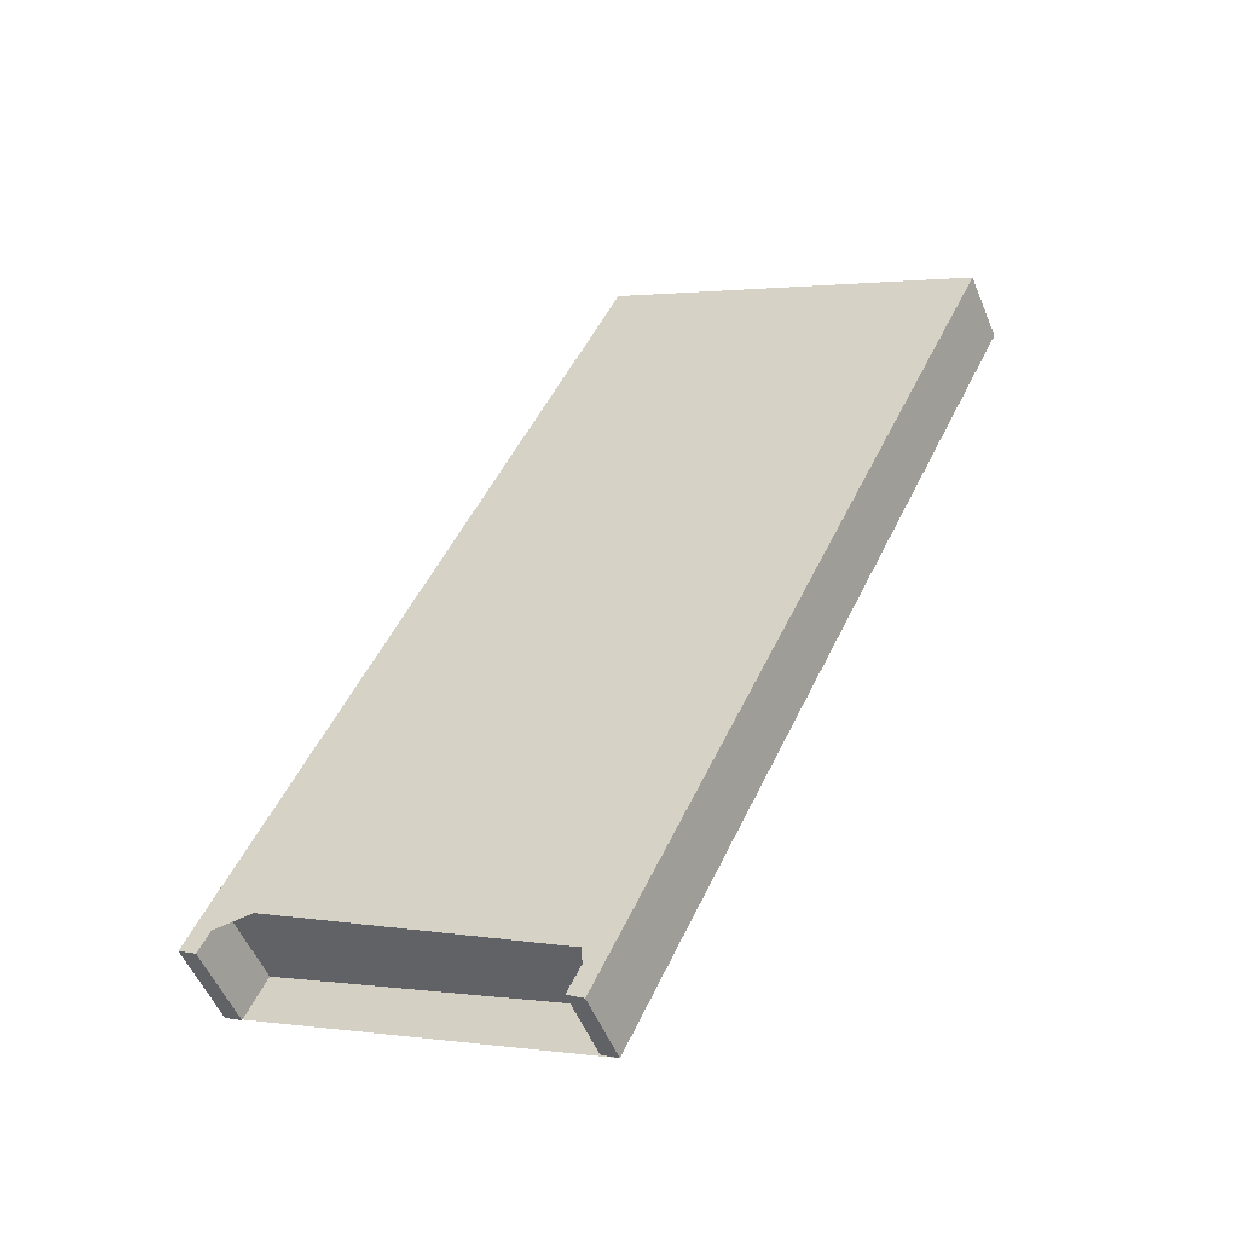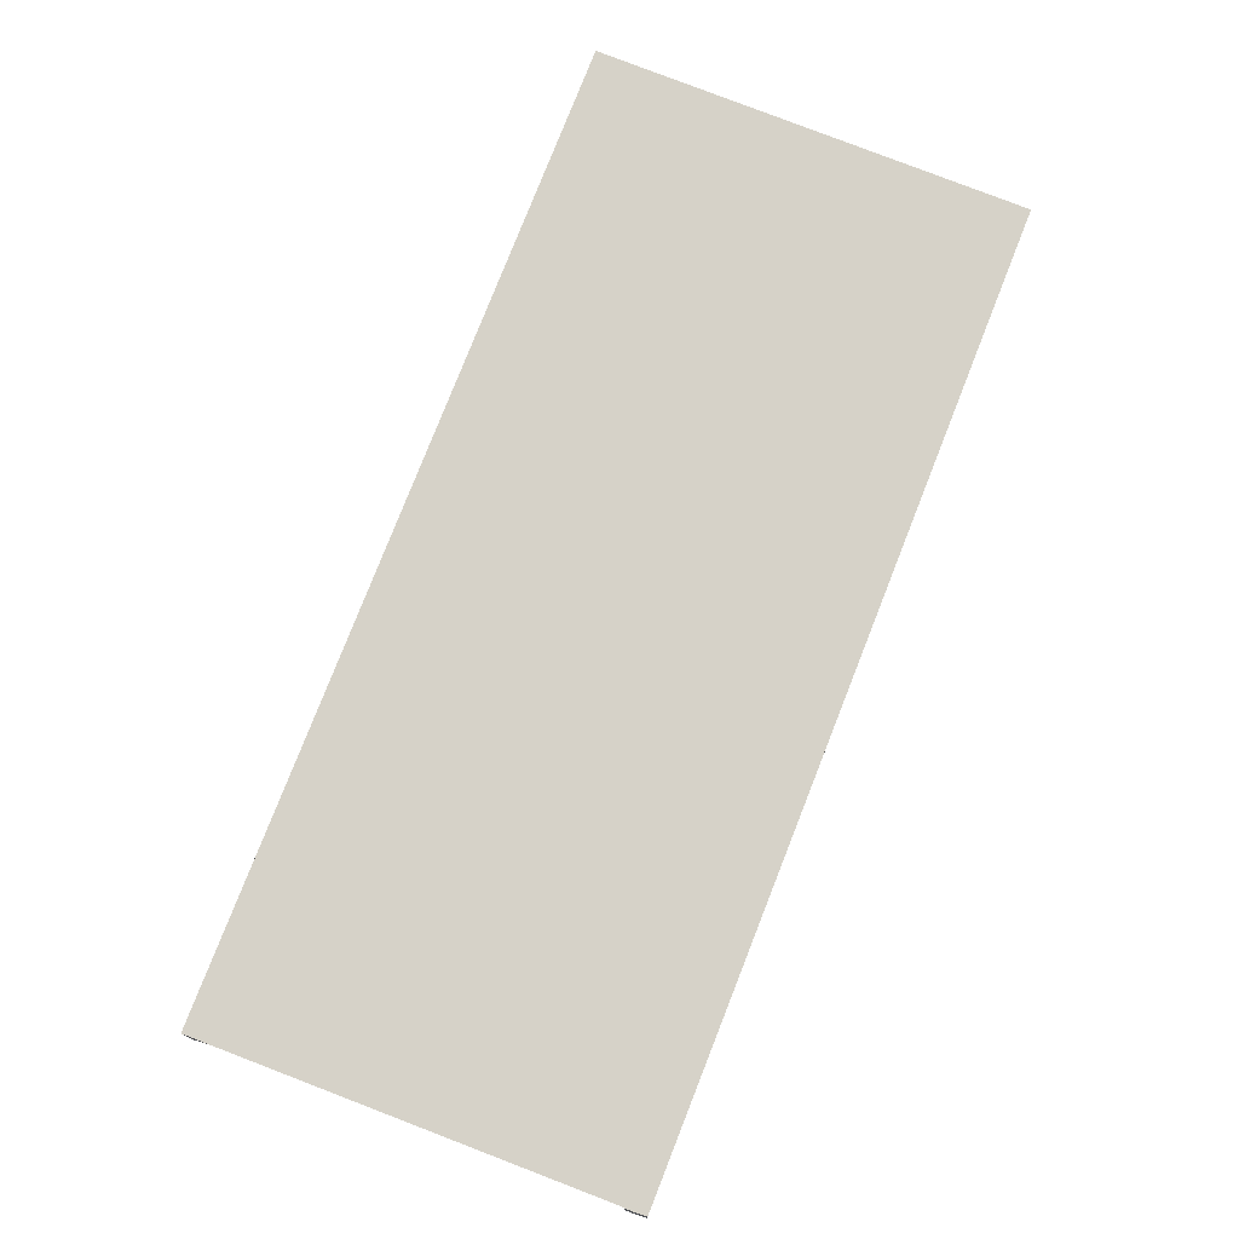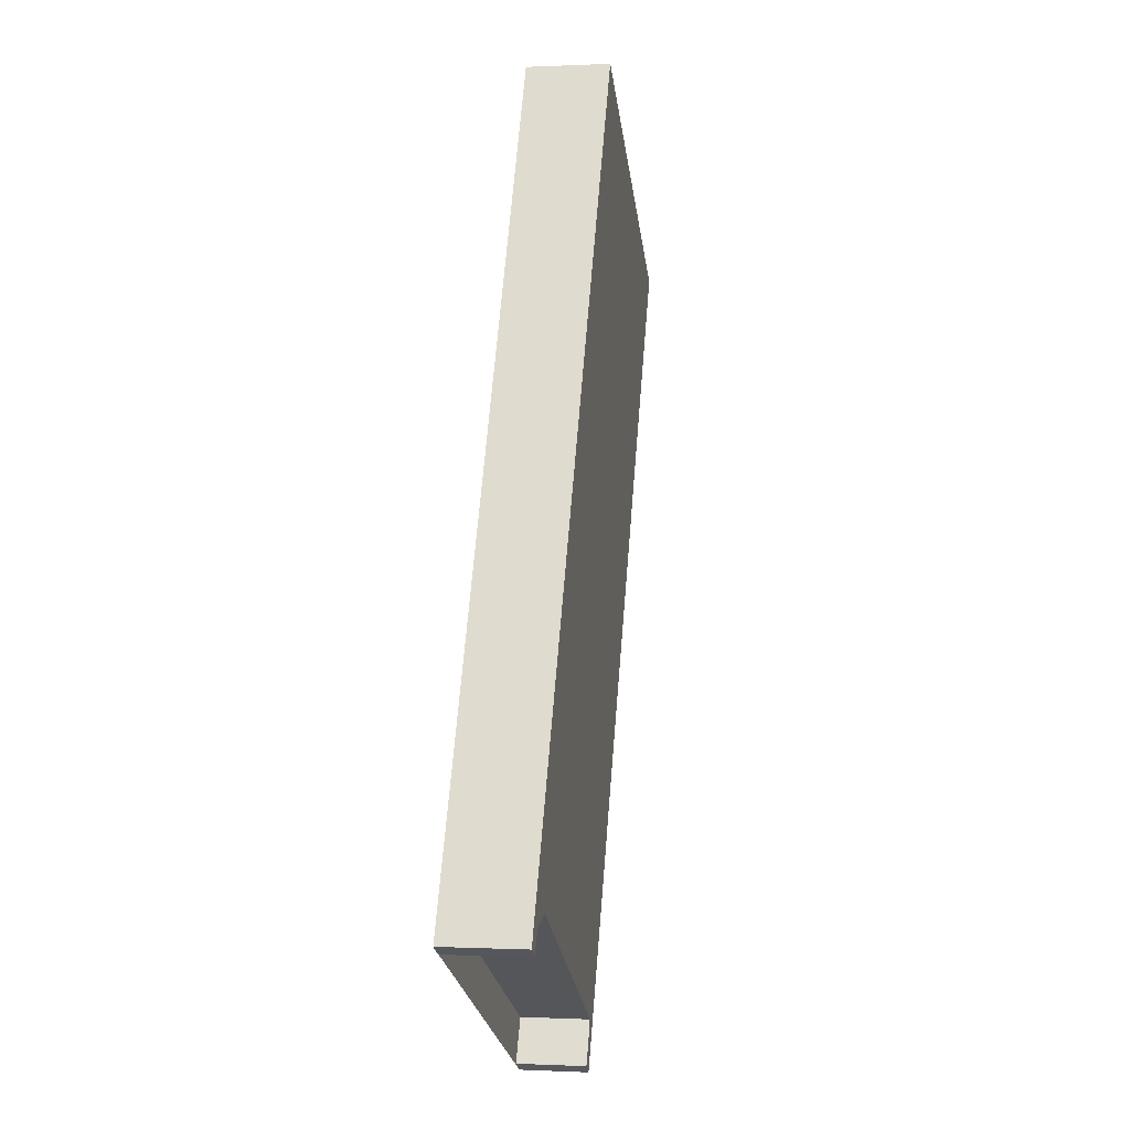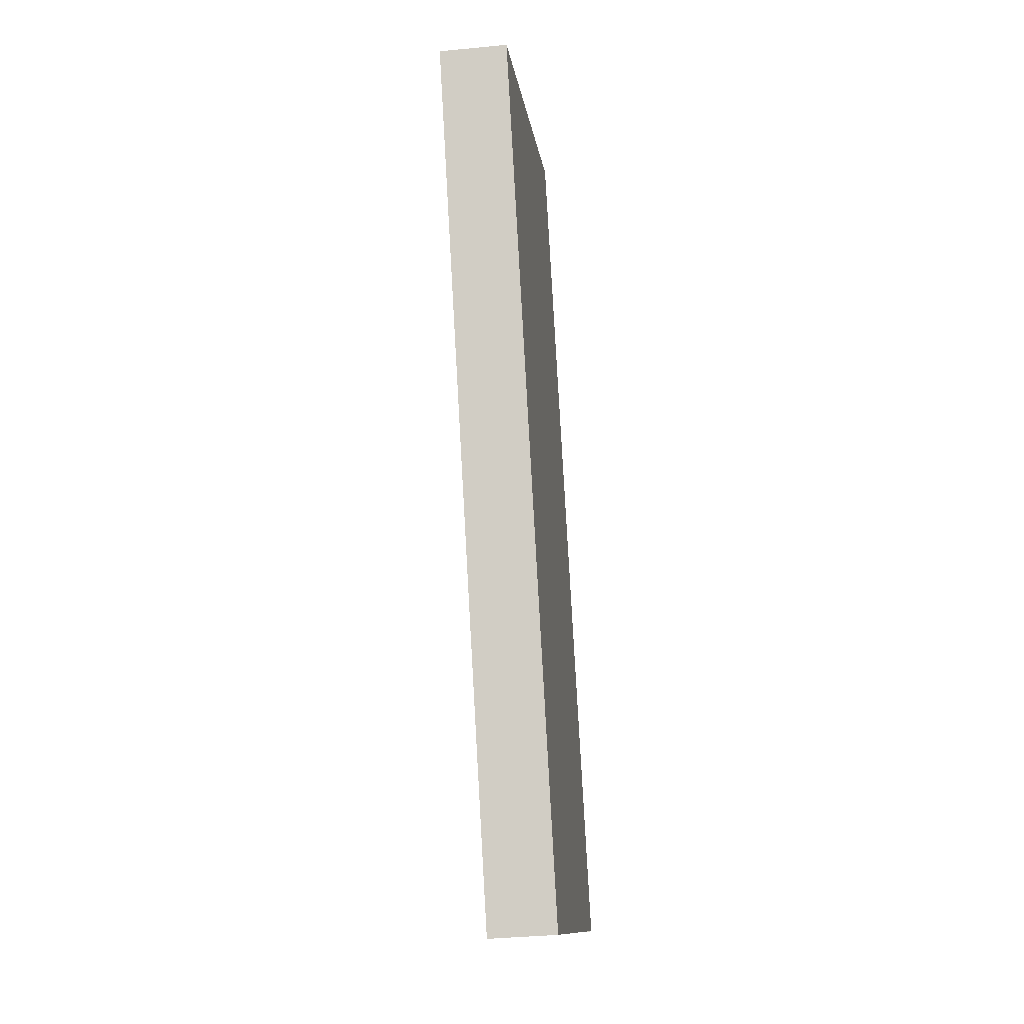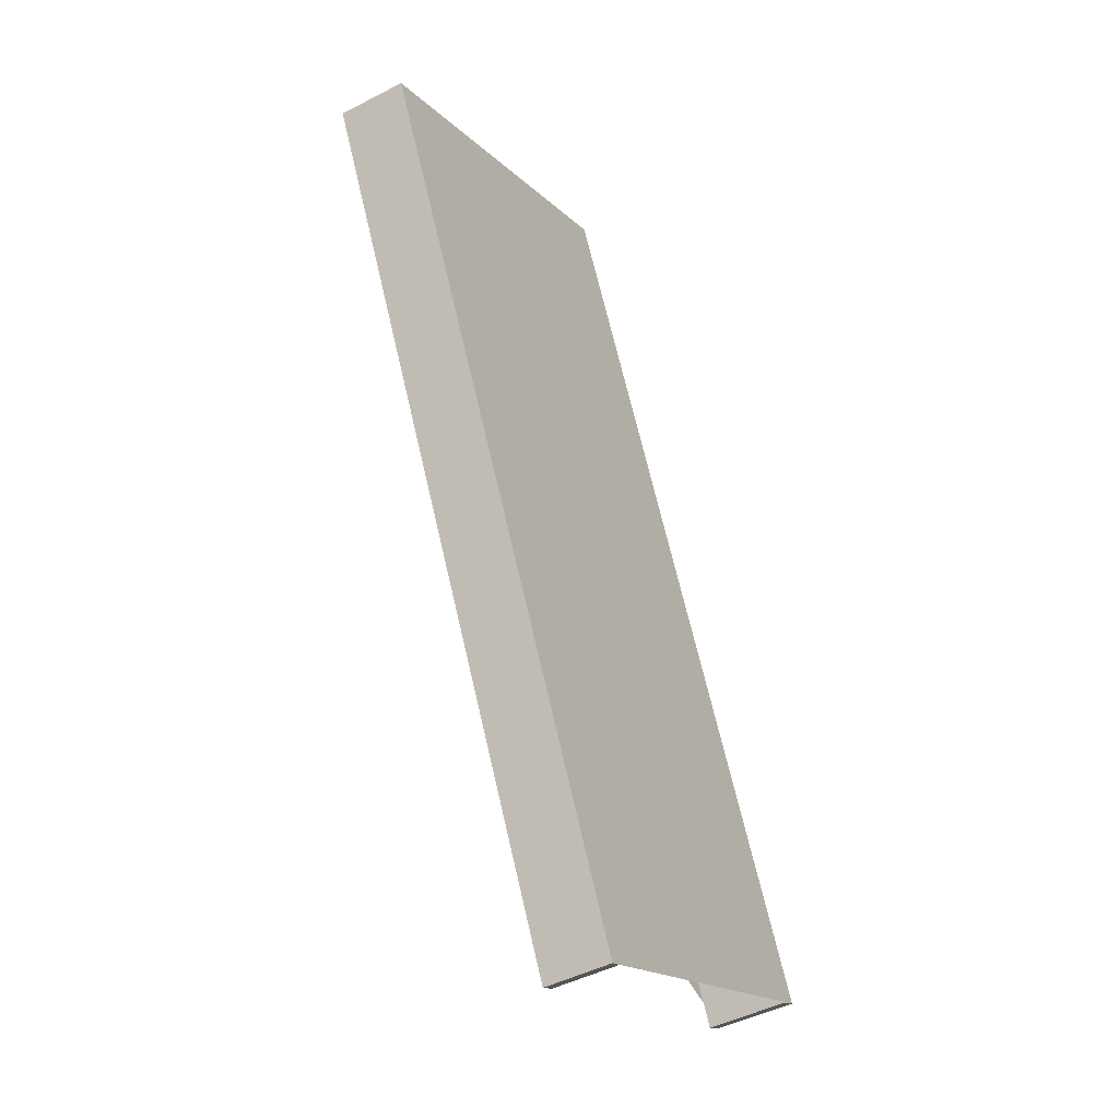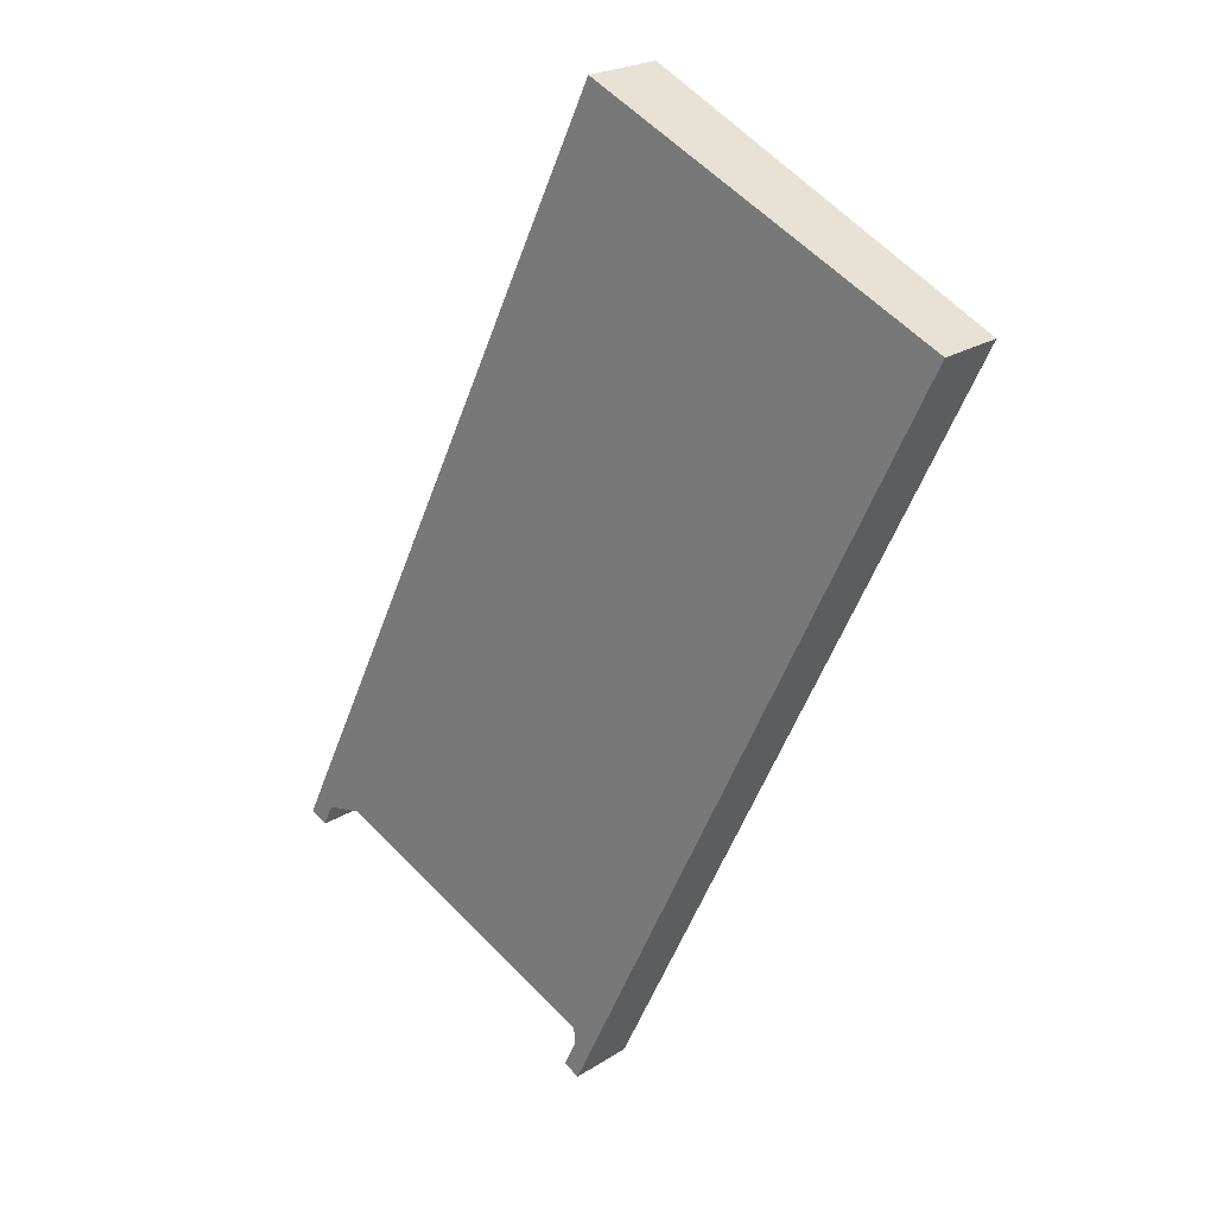
<metadata>
{"format":"obj","ext":"obj","renderer":"f3d","projection":"perspective","resolution":1024,"background":"white","views":[{"elev":-53.0,"azim":-157.9,"up":"+Y"},{"elev":77.5,"azim":47.1,"up":"+Z"},{"elev":-0.0,"azim":100.5,"up":"+Y"},{"elev":-36.4,"azim":-82.7,"up":"+Y"},{"elev":-45.5,"azim":-59.1,"up":"+Y"},{"elev":22.4,"azim":-137.8,"up":"+Y"}]}
</metadata>
<code>
v -2471 -1774 -1.147
v -2466 -1785 -1.135
v -2466 -1785 -1.125
v -2467 -1784 -1.126
v -2471 -1787 -0.9409
v -2471 -1787 -0.9407
v -2471 -1787 -0.9312
v -2476 -1776 -0.9434
v -2471 -1774 -1.147
v -2476 -1777 -0.9431
v -2472 -1775 -1.104
v -2467 -1785 -1.093
v -2472 -1774 -1.104
v -2473 -1775 -1.074
v -2468 -1785 -1.063
v -2473 -1775 -1.074
v -2470 -1786 -0.9761
v -2475 -1776 -0.9874
v -2475 -1776 -0.9876
v -2473 -1780 -0.9835
v -2474 -1780 -0.9392
v -2471 -1779 -1.07
v -2468 -1785 -1.052
v -2472 -1779 -1.06
v -2473 -1775 -1.063
v -2471 -1780 -1.058
v -2473 -1781 -0.982
v -2471 -1780 -1.069
v -2470 -1781 -1.057
v -2472 -1782 -0.9807
v -2470 -1781 -1.067
v -2471 -1785 -0.9774
v -2469 -1784 -1.053
v -2469 -1784 -1.064
v -2470 -1778 -1.143
v -2471 -1778 -1.1
v -2473 -1775 -1.064
v -2474 -1781 -0.9378
v -2469 -1779 -1.142
v -2470 -1779 -1.099
v -2473 -1783 -0.9364
v -2468 -1780 -1.14
v -2469 -1781 -1.097
v -2472 -1786 -0.9331
v -2468 -1784 -1.094
v -2467 -1783 -1.137
v -2471 -1778 -1.094
v -2473 -1775 -1.097
v -2473 -1775 -1.098
v -2470 -1780 -1.092
v -2470 -1781 -1.091
v -2468 -1785 -1.086
v -2468 -1784 -1.087
v -2472 -1779 -1.05
v -2471 -1780 -1.049
v -2474 -1775 -1.054
v -2471 -1781 -1.047
v -2469 -1784 -1.044
v -2469 -1785 -1.043
v -2474 -1775 -1.054
v -2469 -1785 -1.043
v -2470 -1786 -0.9766
v -2468 -1785 -1.064
v -2469 -1785 -1.053
v -2471 -1786 -0.9323
v -2467 -1784 -1.137
v -2468 -1784 -1.093
v -2468 -1785 -1.087
v -2473 -1775 -1.063
v -2473 -1775 -1.074
v -2472 -1775 -1.103
v -2471 -1774 -1.147
v -2472 -1775 -1.097
v -2476 -1777 -0.9428
v -2475 -1776 -0.9871
v -2473 -1776 -1.053
v -2474 -1780 -0.953
v -2476 -1777 -0.9566
v -2476 -1776 -0.9569
v -2476 -1776 -0.9571
v -2474 -1781 -0.9515
v -2473 -1782 -0.9502
v -2471 -1786 -0.9461
v -2472 -1785 -0.9469
v -2471 -1787 -0.9456
v -2470 -1783 -1.045
v -2471 -1784 -0.9786
v -2469 -1783 -1.065
v -2469 -1783 -1.055
v -2472 -1784 -0.9481
v -2468 -1782 -1.138
v -2469 -1783 -1.095
v -2469 -1783 -1.089
v -2472 -1784 -0.9343
v -2476 -1777 -0.9501
v -2474 -1780 -0.9466
v -2476 -1776 -0.9506
v -2476 -1776 -0.9504
v -2474 -1781 -0.9452
v -2473 -1782 -0.9439
v -2472 -1785 -0.9408
v -2471 -1786 -0.94
v -2472 -1784 -0.9419
v -2471 -1787 -0.9389
v -2470 -1778 -1.118
v -2472 -1775 -1.121
v -2472 -1774 -1.122
v -2472 -1774 -1.122
v -2470 -1779 -1.116
v -2469 -1781 -1.115
v -2467 -1784 -1.111
v -2468 -1784 -1.112
v -2468 -1782 -1.113
v -2467 -1785 -1.11
v -2471 -1787 -0.9392
v -2471 -1787 -0.9408
v -2467 -1785 -1.126
v -2466 -1785 -1.136
v -2471 -1787 -0.9315
v -2473 -1780 -0.9841
v -2473 -1781 -0.9828
v -2475 -1776 -0.9876
v -2472 -1782 -0.9815
v -2471 -1785 -0.9783
v -2470 -1786 -0.9775
v -2471 -1784 -0.9795
v -2475 -1776 -0.9881
v -2475 -1776 -0.9879
v -2470 -1786 -0.977
v -2471 -1774 -1.147
v -2471 -1774 -1.147
v -2471 -1774 0
v -2471 -1774 0
v -2466 -1785 -1.125
v -2466 -1785 -1.135
v -2466 -1785 0
v -2466 -1785 0
v -2467 -1785 -1.126
v -2466 -1785 -1.125
v -2466 -1785 0
v -2467 -1785 0
v -2467 -1785 -1.11
v -2467 -1784 -1.126
v -2467 -1784 0
v -2467 -1785 0
v -2471 -1787 -0.9408
v -2471 -1787 -0.9409
v -2471 -1787 0
v -2471 -1787 1.11e-16
v -2471 -1787 -0.9389
v -2471 -1787 -0.9407
v -2471 -1787 -1.11e-16
v -2471 -1787 0
v -2471 -1787 -0.9315
v -2471 -1787 -0.9312
v -2471 -1787 -1.11e-16
v -2471 -1787 0
v -2476 -1776 -0.9506
v -2476 -1776 -0.9434
v -2476 -1776 0
v -2476 -1776 0
v -2471 -1774 -1.147
v -2471 -1774 -1.147
v -2471 -1774 0
v -2471 -1774 0
v -2476 -1776 -0.9434
v -2476 -1777 -0.9431
v -2476 -1777 -1.11e-16
v -2476 -1776 0
v -2468 -1785 -1.086
v -2467 -1785 -1.093
v -2467 -1785 0
v -2468 -1785 0
v -2472 -1774 -1.122
v -2472 -1774 -1.104
v -2472 -1774 0
v -2472 -1774 0
v -2468 -1785 -1.052
v -2468 -1785 -1.063
v -2468 -1785 0
v -2468 -1785 0
v -2473 -1775 -1.098
v -2473 -1775 -1.074
v -2473 -1775 0
v -2473 -1775 0
v -2471 -1787 -0.9456
v -2470 -1786 -0.9761
v -2470 -1786 0
v -2471 -1787 1.11e-16
v -2475 -1776 -0.9881
v -2475 -1776 -0.9876
v -2475 -1776 -1.11e-16
v -2475 -1776 0
v -2476 -1777 -0.9428
v -2474 -1780 -0.9392
v -2474 -1780 0
v -2476 -1777 1.11e-16
v -2469 -1785 -1.043
v -2468 -1785 -1.052
v -2468 -1785 0
v -2469 -1785 -2.22e-16
v -2469 -1779 -1.142
v -2470 -1778 -1.143
v -2470 -1778 -2.22e-16
v -2469 -1779 2.22e-16
v -2473 -1775 -1.074
v -2473 -1775 -1.064
v -2473 -1775 0
v -2473 -1775 0
v -2474 -1780 -0.9392
v -2474 -1781 -0.9378
v -2474 -1781 0
v -2474 -1780 0
v -2468 -1780 -1.14
v -2469 -1779 -1.142
v -2469 -1779 2.22e-16
v -2468 -1780 0
v -2474 -1781 -0.9378
v -2473 -1783 -0.9364
v -2473 -1783 0
v -2474 -1781 0
v -2468 -1782 -1.138
v -2468 -1780 -1.14
v -2468 -1780 0
v -2468 -1782 0
v -2472 -1784 -0.9343
v -2472 -1786 -0.9331
v -2472 -1786 0
v -2472 -1784 0
v -2467 -1784 -1.137
v -2467 -1783 -1.137
v -2467 -1783 0
v -2467 -1784 0
v -2472 -1774 -1.104
v -2473 -1775 -1.098
v -2473 -1775 0
v -2472 -1774 0
v -2468 -1785 -1.063
v -2468 -1785 -1.086
v -2468 -1785 0
v -2468 -1785 0
v -2470 -1786 -0.977
v -2469 -1785 -1.043
v -2469 -1785 -2.22e-16
v -2470 -1786 1.11e-16
v -2473 -1775 -1.064
v -2474 -1775 -1.054
v -2474 -1775 0
v -2473 -1775 0
v -2472 -1786 -0.9331
v -2471 -1786 -0.9323
v -2471 -1786 0
v -2472 -1786 0
v -2466 -1785 -1.136
v -2467 -1784 -1.137
v -2467 -1784 0
v -2466 -1785 0
v -2470 -1778 -1.143
v -2471 -1774 -1.147
v -2471 -1774 0
v -2470 -1778 -2.22e-16
v -2476 -1777 -0.9431
v -2476 -1777 -0.9428
v -2476 -1777 1.11e-16
v -2476 -1777 -1.11e-16
v -2475 -1776 -0.9876
v -2476 -1776 -0.9571
v -2476 -1776 1.11e-16
v -2475 -1776 -1.11e-16
v -2471 -1787 -0.9409
v -2471 -1787 -0.9456
v -2471 -1787 1.11e-16
v -2471 -1787 0
v -2467 -1783 -1.137
v -2468 -1782 -1.138
v -2468 -1782 0
v -2467 -1783 0
v -2473 -1783 -0.9364
v -2472 -1784 -0.9343
v -2472 -1784 0
v -2473 -1783 0
v -2476 -1776 -0.9571
v -2476 -1776 -0.9506
v -2476 -1776 0
v -2476 -1776 1.11e-16
v -2471 -1787 -0.9312
v -2471 -1787 -0.9389
v -2471 -1787 0
v -2471 -1787 -1.11e-16
v -2471 -1774 -1.147
v -2472 -1774 -1.122
v -2472 -1774 0
v -2471 -1774 0
v -2467 -1785 -1.093
v -2467 -1785 -1.11
v -2467 -1785 0
v -2467 -1785 0
v -2471 -1787 -0.9407
v -2471 -1787 -0.9408
v -2471 -1787 1.11e-16
v -2471 -1787 -1.11e-16
v -2467 -1784 -1.126
v -2467 -1785 -1.126
v -2467 -1785 0
v -2467 -1784 0
v -2466 -1785 -1.135
v -2466 -1785 -1.136
v -2466 -1785 0
v -2466 -1785 0
v -2471 -1786 -0.9323
v -2471 -1787 -0.9315
v -2471 -1787 0
v -2471 -1786 0
v -2474 -1775 -1.054
v -2475 -1776 -0.9881
v -2475 -1776 0
v -2474 -1775 0
v -2470 -1786 -0.9761
v -2470 -1786 -0.977
v -2470 -1786 1.11e-16
v -2470 -1786 0
v -2471 -1774 0
v -2466 -1785 0
v -2466 -1785 0
v -2467 -1784 0
v -2471 -1787 0
v -2471 -1787 0
v -2471 -1787 0
v -2476 -1776 0
f 37 16 14 25
f 70 22 24 69
f 106 72 35 105
f 108 1 9 107
f 71 36 47 73
f 49 13 11 48
f 78 75 20 77
f 80 19 18 79
f 77 20 27 81
f 26 24 22 28
f 121 27 20 120
f 120 20 75 122
f 123 30 27 121
f 29 26 28 31
f 125 62 32 124
f 64 33 34 63
f 126 87 30 123
f 89 29 31 88
f 105 35 39 109
f 47 36 40 50
f 128 18 19 127
f 81 27 30 82
f 109 39 42 110
f 50 40 43 51
f 84 32 62 83
f 112 46 66 111
f 68 53 45 67
f 90 82 30 87
f 110 42 91 113
f 93 51 43 92
f 73 47 22 70
f 48 14 16 49
f 50 28 22 47
f 51 31 28 50
f 63 34 53 68
f 88 31 51 93
f 54 24 26 55
f 69 24 54 76
f 55 26 29 57
f 61 58 33 64
f 86 57 29 89
f 60 37 25 56
f 129 17 62 125
f 63 15 23 64
f 83 62 17 85
f 118 2 3 117
f 67 12 52 68
f 68 52 15 63
f 64 23 59 61
f 69 25 14 70
f 107 9 72 106
f 73 48 11 71
f 79 18 75 78
f 122 75 18 128
f 70 14 48 73
f 76 56 25 69
f 96 21 74 95
f 98 10 8 97
f 99 38 21 96
f 100 41 38 99
f 102 65 44 101
f 103 94 41 100
f 115 104 7 119
f 95 74 10 98
f 124 32 87 126
f 88 34 33 89
f 87 32 84 90
f 113 91 46 112
f 92 45 53 93
f 93 53 34 88
f 89 33 58 86
f 101 44 94 103
f 95 78 77 96
f 97 80 79 98
f 96 77 81 99
f 99 81 82 100
f 101 84 83 102
f 100 82 90 103
f 116 6 104 115
f 98 79 78 95
f 103 90 84 101
f 105 36 71 106
f 107 11 13 108
f 109 40 36 105
f 110 43 40 109
f 111 67 45 112
f 113 92 43 110
f 114 12 67 111
f 106 71 11 107
f 112 45 92 113
f 115 102 83 85 5 116
f 117 4 114 111 66 118
f 119 65 102 115
f 120 54 55 121
f 122 76 54 120
f 121 55 57 123
f 124 58 61 125
f 123 57 86 126
f 127 60 56 128
f 125 61 59 129
f 128 56 76 122
f 126 86 58 124
f 131 132 133 130
f 135 136 137 134
f 139 140 141 138
f 143 144 145 142
f 147 148 149 146
f 151 152 153 150
f 155 156 157 154
f 159 160 161 158
f 163 164 165 162
f 167 168 169 166
f 171 172 173 170
f 175 176 177 174
f 179 180 181 178
f 183 184 185 182
f 187 188 189 186
f 191 192 193 190
f 195 196 197 194
f 199 200 201 198
f 203 204 205 202
f 207 208 209 206
f 211 212 213 210
f 215 216 217 214
f 219 220 221 218
f 223 224 225 222
f 227 228 229 226
f 231 232 233 230
f 235 236 237 234
f 239 240 241 238
f 243 244 245 242
f 247 248 249 246
f 251 252 253 250
f 255 256 257 254
f 259 260 261 258
f 263 264 265 262
f 267 268 269 266
f 271 272 273 270
f 275 276 277 274
f 279 280 281 278
f 283 284 285 282
f 287 288 289 286
f 291 292 293 290
f 295 296 297 294
f 299 300 301 298
f 303 304 305 302
f 307 308 309 306
f 311 312 313 310
f 315 316 317 314
f 319 320 321 318
f 323 324 325 326 327 328 329 322

</code>
